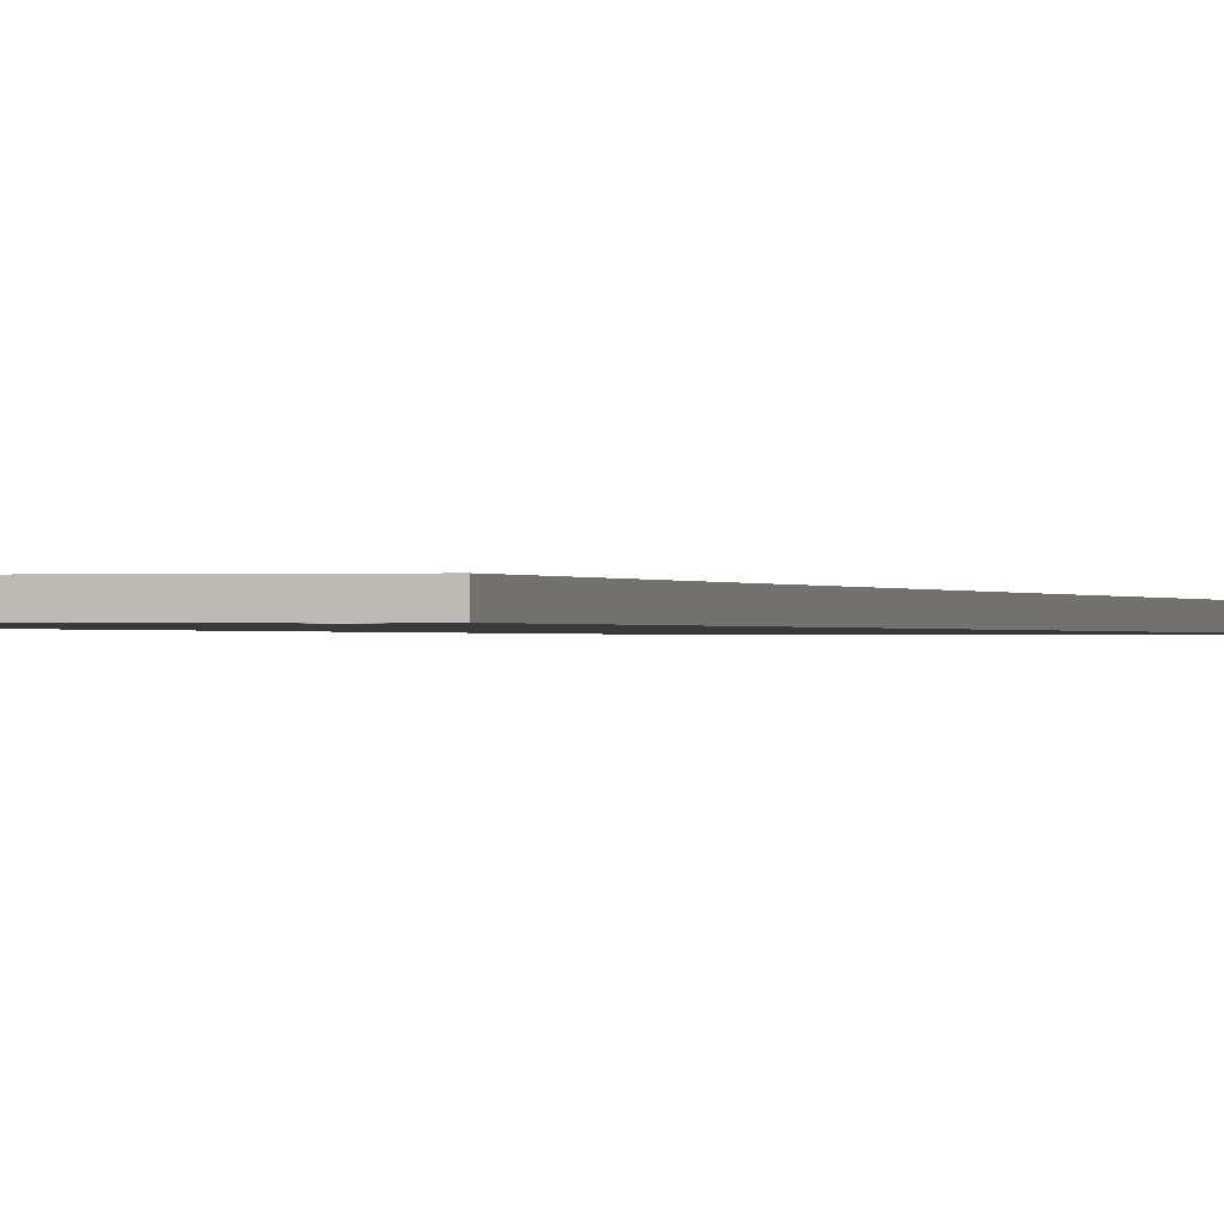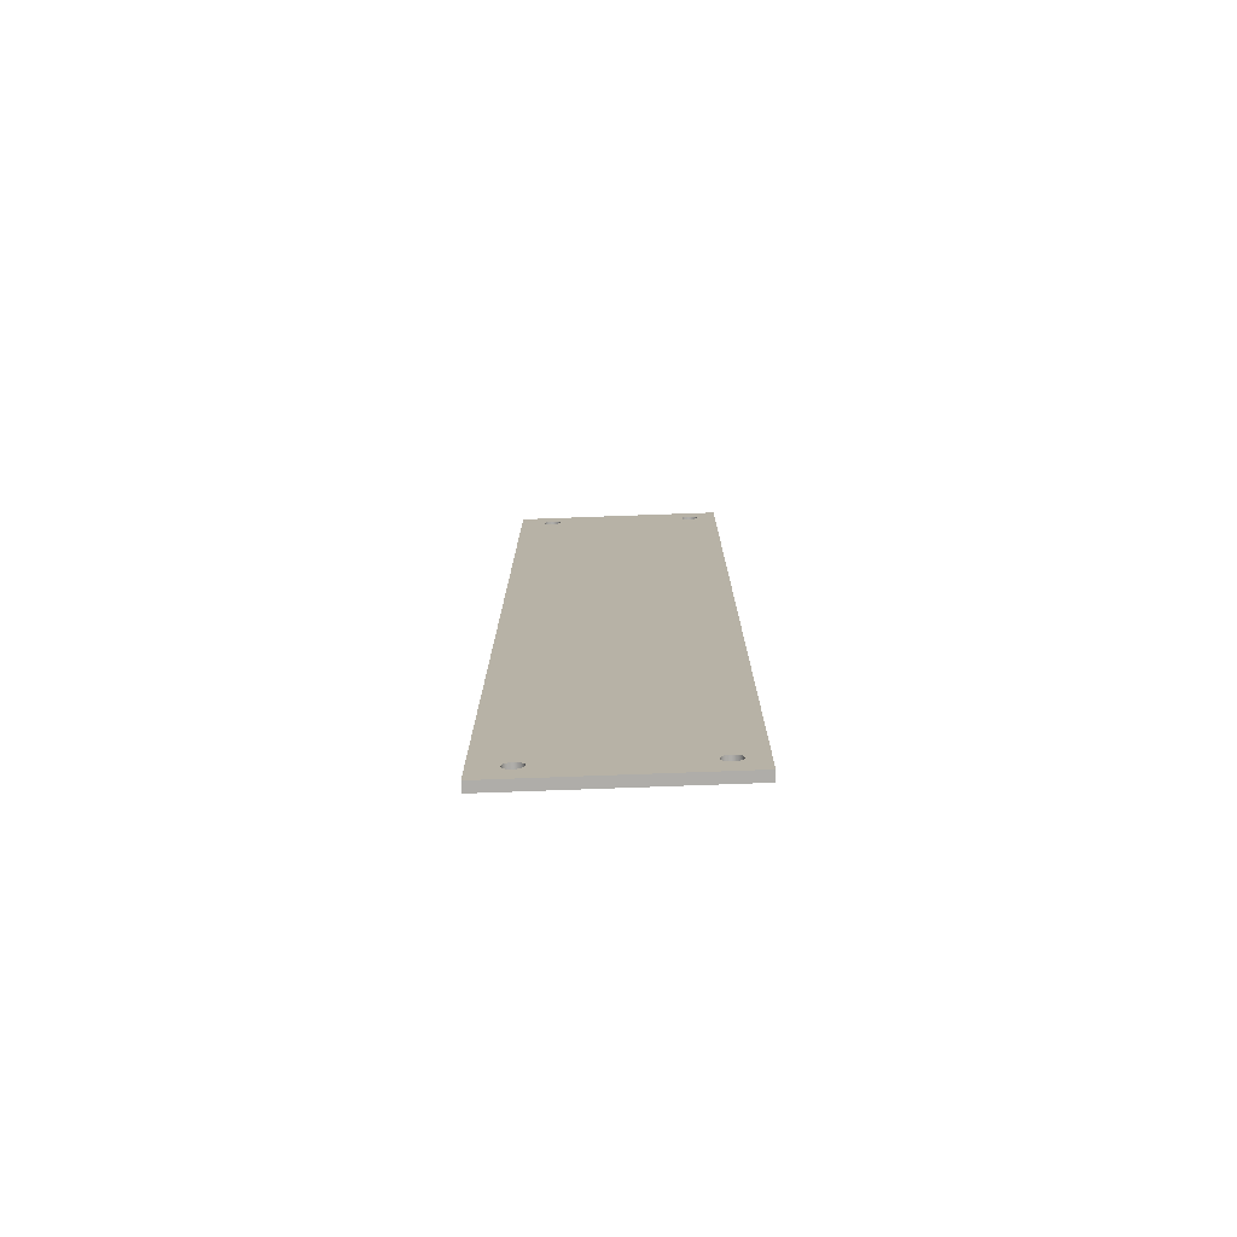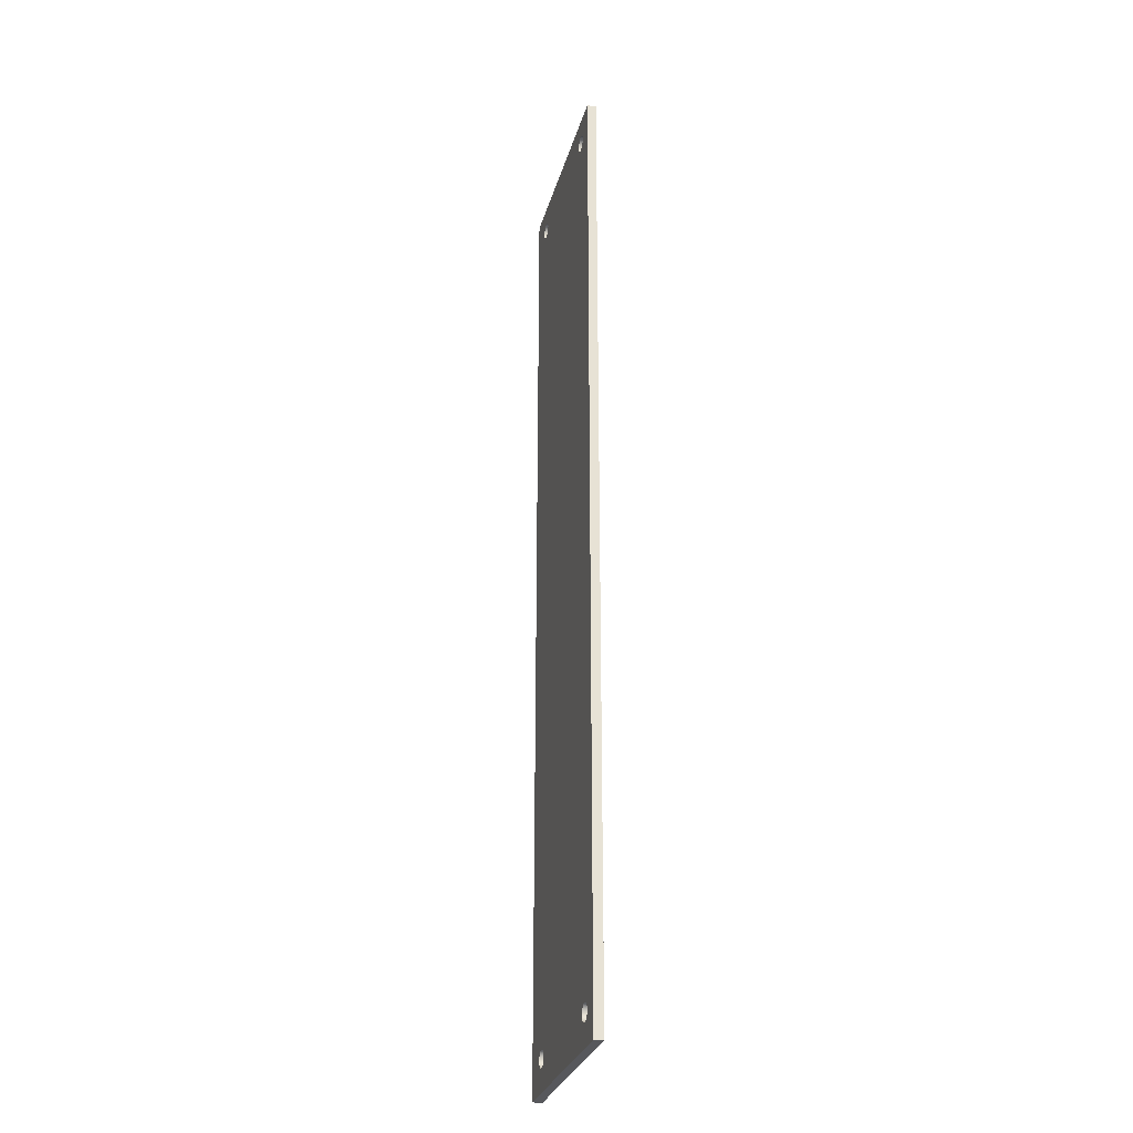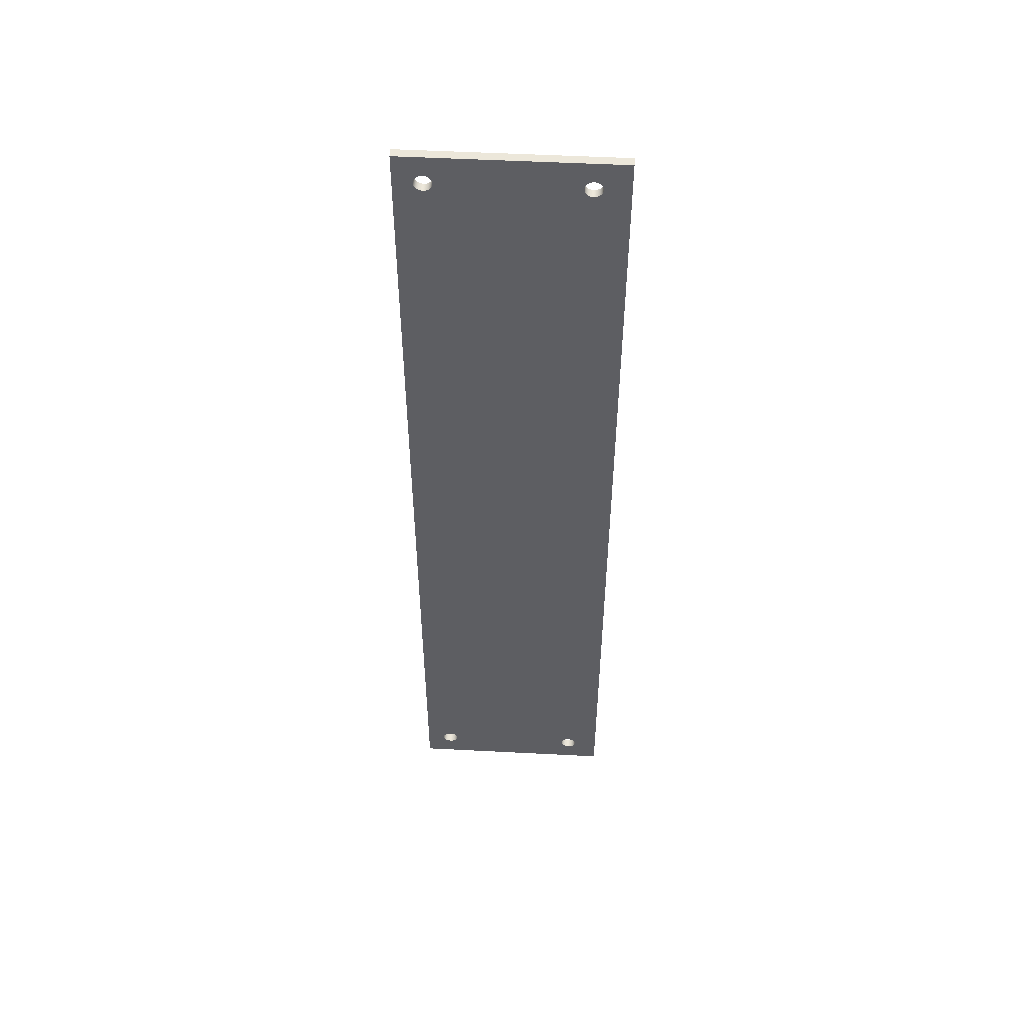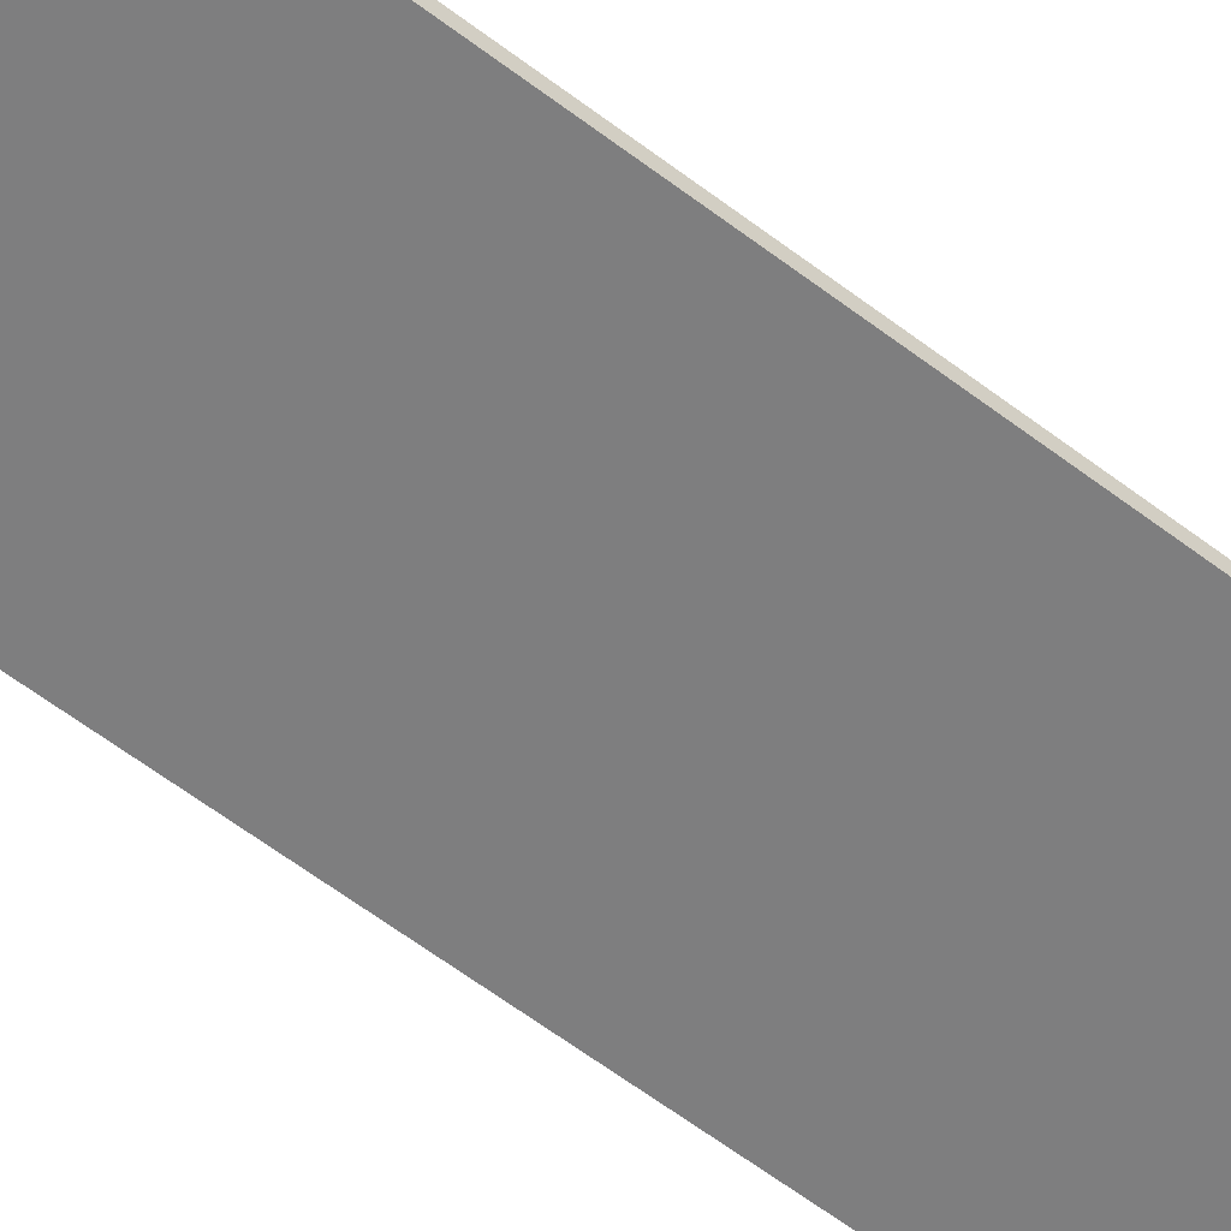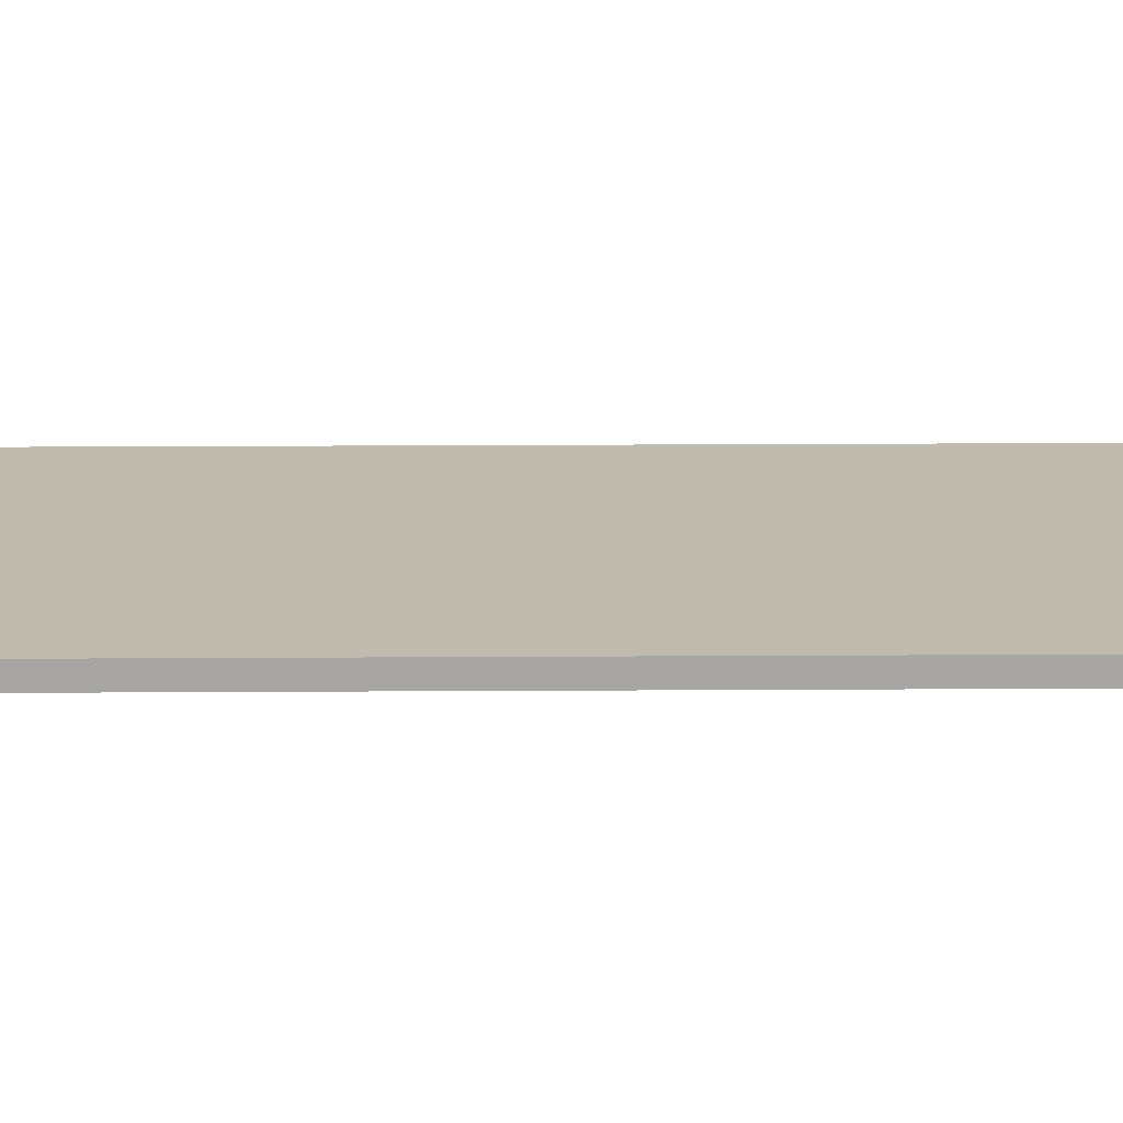
<metadata>
{"format":"obj","ext":"obj","renderer":"f3d","projection":"perspective","resolution":1024,"background":"white","views":[{"elev":-0.3,"azim":-164.9,"up":"+Y"},{"elev":-77.2,"azim":2.1,"up":"+Z"},{"elev":-28.8,"azim":75.6,"up":"+Z"},{"elev":51.7,"azim":-176.8,"up":"+Z"},{"elev":-59.4,"azim":51.7,"up":"+Y"},{"elev":16.0,"azim":-90.8,"up":"+Y"}]}
</metadata>
<code>
g default
v 6.173 -1.769 -15.96
v 6.173 -1.769 20.94
v 6.173 -1.424 20.94
v 6.173 -1.424 -15.96
v 14.07 -1.769 20.94
v 14.07 -1.769 -15.96
v 14.07 -1.424 -15.96
v 14.07 -1.424 20.94
v 7.171 -1.769 19.66
v 7.242 -1.769 19.59
v 7.242 -1.424 19.59
v 7.171 -1.424 19.66
v 7.125 -1.769 19.75
v 7.125 -1.424 19.75
v 7.331 -1.769 19.54
v 7.331 -1.424 19.54
v 7.109 -1.769 19.85
v 7.109 -1.424 19.85
v 7.43 -1.769 19.53
v 7.43 -1.424 19.53
v 7.125 -1.769 19.95
v 7.125 -1.424 19.95
v 7.53 -1.769 19.54
v 7.53 -1.424 19.54
v 7.171 -1.769 20.03
v 7.171 -1.424 20.03
v 7.619 -1.769 19.59
v 7.619 -1.424 19.59
v 7.242 -1.769 20.11
v 7.242 -1.424 20.11
v 7.69 -1.769 19.66
v 7.69 -1.424 19.66
v 7.331 -1.769 20.15
v 7.331 -1.424 20.15
v 7.736 -1.769 19.75
v 7.736 -1.424 19.75
v 7.43 -1.769 20.17
v 7.43 -1.424 20.17
v 7.751 -1.769 19.85
v 7.751 -1.424 19.85
v 7.53 -1.769 20.15
v 7.53 -1.424 20.15
v 7.736 -1.769 19.95
v 7.736 -1.424 19.95
v 7.619 -1.769 20.11
v 7.619 -1.424 20.11
v 7.69 -1.769 20.03
v 7.69 -1.424 20.03
v 12.79 -1.769 19.66
v 12.86 -1.769 19.59
v 12.86 -1.424 19.59
v 12.79 -1.424 19.66
v 12.74 -1.769 19.75
v 12.74 -1.424 19.75
v 12.95 -1.769 19.54
v 12.95 -1.424 19.54
v 12.72 -1.769 19.85
v 12.72 -1.424 19.85
v 13.04 -1.769 19.53
v 13.04 -1.424 19.53
v 12.74 -1.769 19.95
v 12.74 -1.424 19.95
v 13.14 -1.769 19.54
v 13.14 -1.424 19.54
v 12.79 -1.769 20.03
v 12.79 -1.424 20.03
v 13.23 -1.769 19.59
v 13.23 -1.424 19.59
v 12.86 -1.769 20.11
v 12.86 -1.424 20.11
v 13.3 -1.769 19.66
v 13.3 -1.424 19.66
v 12.95 -1.769 20.15
v 12.95 -1.424 20.15
v 13.35 -1.769 19.75
v 13.35 -1.424 19.75
v 13.04 -1.769 20.17
v 13.04 -1.424 20.17
v 13.37 -1.769 19.85
v 13.37 -1.424 19.85
v 13.14 -1.769 20.15
v 13.14 -1.424 20.15
v 13.35 -1.769 19.95
v 13.35 -1.424 19.95
v 13.23 -1.769 20.11
v 13.23 -1.424 20.11
v 13.3 -1.769 20.03
v 13.3 -1.424 20.03
v 7.43 -1.769 -14.51
v 7.53 -1.769 -14.52
v 7.619 -1.769 -14.57
v 7.69 -1.769 -14.64
v 7.736 -1.769 -14.73
v 7.751 -1.769 -14.83
v 7.736 -1.769 -14.93
v 12.86 -1.769 -14.57
v 12.95 -1.769 -14.52
v 13.04 -1.769 -14.51
v 13.14 -1.769 -14.52
v 13.23 -1.769 -14.57
v 13.3 -1.769 -14.64
v 13.35 -1.769 -14.73
v 13.37 -1.769 -14.83
v 13.35 -1.769 -14.93
v 13.3 -1.769 -15.02
v 13.23 -1.769 -15.09
v 13.14 -1.769 -15.13
v 13.04 -1.769 -15.15
v 13.04 -1.424 -15.15
v 13.14 -1.424 -15.13
v 13.23 -1.424 -15.09
v 13.3 -1.424 -15.02
v 13.35 -1.424 -14.93
v 13.37 -1.424 -14.83
v 13.35 -1.424 -14.73
v 13.3 -1.424 -14.64
v 13.23 -1.424 -14.57
v 13.14 -1.424 -14.52
v 13.04 -1.424 -14.51
v 12.95 -1.424 -14.52
v 12.86 -1.424 -14.57
v 12.79 -1.424 -14.64
v 7.619 -1.424 -14.57
v 7.53 -1.424 -14.52
v 7.43 -1.424 -14.51
v 7.43 -1.769 -15.15
v 7.331 -1.769 -15.13
v 7.242 -1.769 -15.09
v 7.171 -1.769 -15.02
v 7.125 -1.769 -14.93
v 7.109 -1.769 -14.83
v 7.125 -1.769 -14.73
v 7.171 -1.769 -14.64
v 7.242 -1.769 -14.57
v 7.331 -1.769 -14.52
v 7.331 -1.424 -14.52
v 7.242 -1.424 -14.57
v 7.171 -1.424 -14.64
v 7.125 -1.424 -14.73
v 7.109 -1.424 -14.83
v 7.125 -1.424 -14.93
v 7.171 -1.424 -15.02
v 7.242 -1.424 -15.09
v 7.331 -1.424 -15.13
v 7.43 -1.424 -15.15
v 12.79 -1.769 -14.64
v 12.74 -1.769 -14.73
v 12.74 -1.424 -14.73
v 12.72 -1.769 -14.83
v 12.72 -1.424 -14.83
v 12.95 -1.769 -15.13
v 12.95 -1.424 -15.13
v 12.74 -1.769 -14.93
v 12.74 -1.424 -14.93
v 12.86 -1.769 -15.09
v 12.86 -1.424 -15.09
v 12.79 -1.769 -15.02
v 12.79 -1.424 -15.02
v 7.69 -1.424 -14.64
v 7.736 -1.424 -14.73
v 7.751 -1.424 -14.83
v 7.736 -1.424 -14.93
v 7.69 -1.769 -15.02
v 7.69 -1.424 -15.02
v 7.619 -1.769 -15.09
v 7.619 -1.424 -15.09
v 7.53 -1.769 -15.13
v 7.53 -1.424 -15.13
g glass1
f 1 2 4
f 4 2 3
f 5 6 8
f 8 6 7
f 9 10 12
f 12 10 11
f 13 9 14
f 14 9 12
f 10 15 11
f 11 15 16
f 17 13 18
f 18 13 14
f 15 19 16
f 16 19 20
f 21 17 22
f 22 17 18
f 19 23 20
f 20 23 24
f 25 21 26
f 26 21 22
f 23 27 24
f 24 27 28
f 29 25 30
f 30 25 26
f 27 31 28
f 28 31 32
f 33 29 34
f 34 29 30
f 31 35 32
f 32 35 36
f 37 33 38
f 38 33 34
f 35 39 36
f 36 39 40
f 41 37 42
f 42 37 38
f 39 43 40
f 40 43 44
f 45 41 46
f 46 41 42
f 43 47 44
f 44 47 48
f 47 45 48
f 48 45 46
f 2 5 3
f 3 5 8
f 49 50 52
f 52 50 51
f 53 49 54
f 54 49 52
f 50 55 51
f 51 55 56
f 57 53 58
f 58 53 54
f 55 59 56
f 56 59 60
f 61 57 62
f 62 57 58
f 59 63 60
f 60 63 64
f 65 61 66
f 66 61 62
f 63 67 64
f 64 67 68
f 69 65 70
f 70 65 66
f 67 71 68
f 68 71 72
f 73 69 74
f 74 69 70
f 71 75 72
f 72 75 76
f 77 73 78
f 78 73 74
f 75 79 76
f 76 79 80
f 81 77 82
f 82 77 78
f 79 83 80
f 80 83 84
f 85 81 86
f 86 81 82
f 83 87 84
f 84 87 88
f 87 85 88
f 88 85 86
f 95 96 94
f 59 19 98
f 98 19 97
f 94 96 93
f 89 90 19
f 97 19 96
f 93 96 92
f 90 91 19
f 19 91 96
f 91 92 96
f 78 8 82
f 109 110 7
f 82 8 86
f 110 111 7
f 86 8 88
f 111 112 7
f 119 60 118
f 60 64 118
f 112 113 7
f 88 8 84
f 118 64 117
f 64 68 117
f 117 68 116
f 68 72 116
f 84 8 80
f 8 7 80
f 80 7 76
f 76 7 72
f 113 114 7
f 72 7 116
f 116 7 115
f 7 114 115
f 19 59 23
f 59 55 23
f 23 55 27
f 55 50 27
f 5 2 77
f 77 2 73
f 73 2 69
f 126 127 1
f 27 50 31
f 50 49 31
f 69 2 65
f 127 128 1
f 31 49 35
f 49 53 35
f 65 2 61
f 35 53 39
f 53 57 39
f 128 129 1
f 61 2 57
f 89 19 135
f 19 15 135
f 39 57 43
f 129 130 1
f 135 15 134
f 15 10 134
f 43 57 47
f 130 131 1
f 1 131 2
f 131 132 2
f 132 133 2
f 133 134 2
f 10 9 134
f 47 57 45
f 57 2 45
f 45 2 41
f 41 2 37
f 37 2 33
f 33 2 29
f 29 2 25
f 25 2 21
f 21 2 17
f 134 9 2
f 9 13 2
f 13 17 2
f 60 20 56
f 20 24 56
f 56 24 51
f 24 28 51
f 8 78 3
f 78 74 3
f 74 70 3
f 145 4 144
f 51 28 52
f 28 32 52
f 70 66 3
f 52 32 54
f 32 36 54
f 144 4 143
f 66 62 3
f 54 36 58
f 36 40 58
f 143 4 142
f 62 58 3
f 40 44 58
f 20 125 16
f 125 136 16
f 142 4 141
f 16 136 11
f 136 137 11
f 44 48 58
f 141 4 140
f 4 3 140
f 140 3 139
f 139 3 138
f 138 3 137
f 11 137 12
f 48 46 58
f 58 46 3
f 46 42 3
f 42 38 3
f 38 34 3
f 34 30 3
f 30 26 3
f 26 22 3
f 22 18 3
f 137 3 12
f 12 3 14
f 3 18 14
f 101 100 116
f 116 100 117
f 102 101 115
f 115 101 116
f 100 99 117
f 117 99 118
f 103 102 114
f 114 102 115
f 99 98 118
f 118 98 119
f 104 103 113
f 113 103 114
f 98 97 119
f 119 97 120
f 105 104 112
f 112 104 113
f 97 96 120
f 120 96 121
f 106 105 111
f 111 105 112
f 96 146 121
f 121 146 122
f 107 106 110
f 110 106 111
f 146 147 122
f 122 147 148
f 108 107 109
f 109 107 110
f 147 149 148
f 148 149 150
f 151 108 152
f 152 108 109
f 149 153 150
f 150 153 154
f 155 151 156
f 156 151 152
f 153 157 154
f 154 157 158
f 157 155 158
f 158 155 156
f 4 7 1
f 1 7 6
f 92 91 159
f 159 91 123
f 93 92 160
f 160 92 159
f 91 90 123
f 123 90 124
f 94 93 161
f 161 93 160
f 90 89 124
f 124 89 125
f 95 94 162
f 162 94 161
f 89 135 125
f 125 135 136
f 163 95 164
f 164 95 162
f 135 134 136
f 136 134 137
f 165 163 166
f 166 163 164
f 134 133 137
f 137 133 138
f 167 165 168
f 168 165 166
f 133 132 138
f 138 132 139
f 126 167 145
f 145 167 168
f 132 131 139
f 139 131 140
f 127 126 144
f 144 126 145
f 131 130 140
f 140 130 141
f 128 127 143
f 143 127 144
f 130 129 141
f 141 129 142
f 129 128 142
f 142 128 143
f 1 6 126
f 126 6 167
f 6 108 167
f 108 151 167
f 167 151 165
f 151 155 165
f 96 95 146
f 165 155 163
f 155 157 163
f 146 95 147
f 163 157 95
f 157 153 95
f 147 95 149
f 95 153 149
f 4 145 7
f 145 168 7
f 7 168 109
f 109 168 152
f 152 168 156
f 168 166 156
f 156 166 158
f 166 164 158
f 123 122 159
f 122 148 159
f 159 148 160
f 158 164 154
f 164 162 154
f 148 150 160
f 154 162 150
f 162 161 150
f 150 161 160
f 60 119 20
f 119 120 20
f 125 20 124
f 120 121 20
f 124 20 123
f 20 121 123
f 121 122 123
f 77 81 5
f 108 6 107
f 81 85 5
f 107 6 106
f 85 87 5
f 106 6 105
f 59 98 63
f 98 99 63
f 87 83 5
f 105 6 104
f 63 99 67
f 99 100 67
f 83 79 5
f 5 79 6
f 79 75 6
f 75 71 6
f 71 67 6
f 100 101 67
f 104 6 103
f 67 101 6
f 101 102 6
f 102 103 6

</code>
